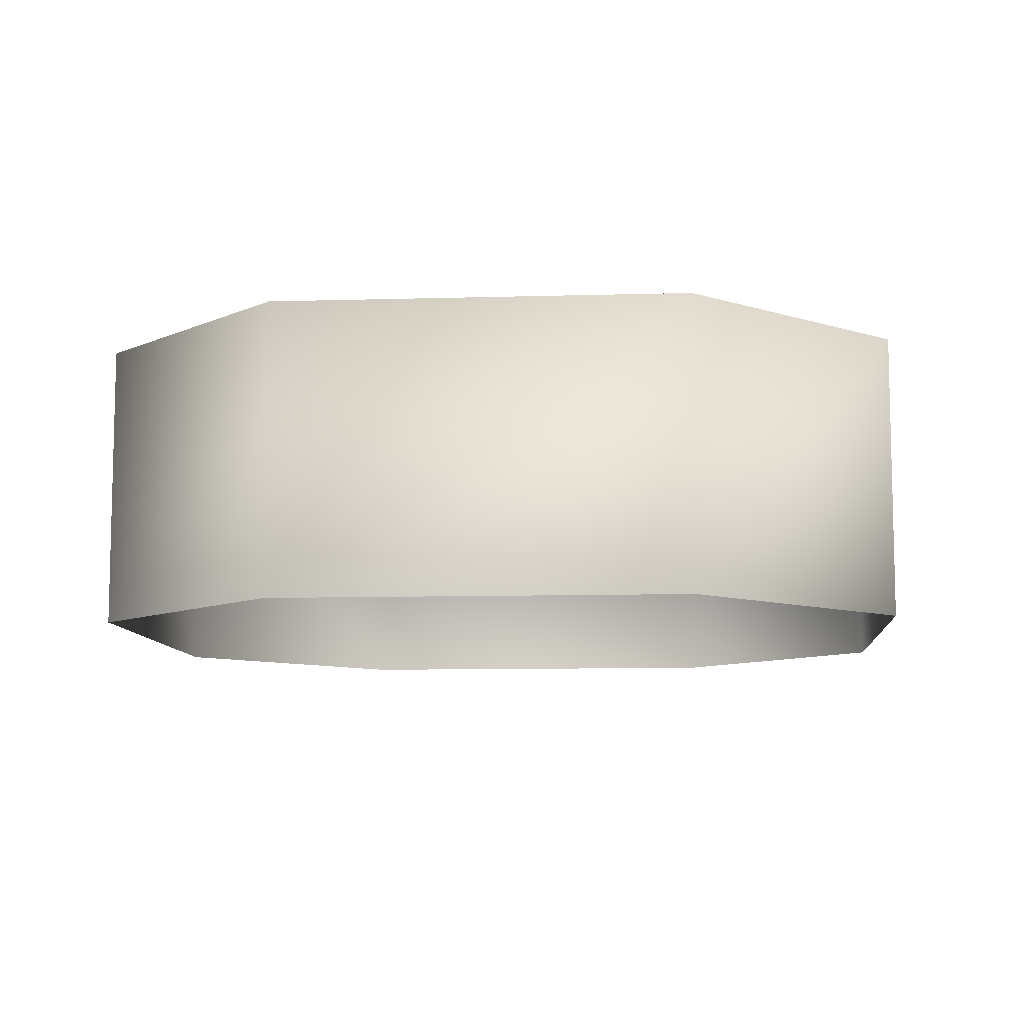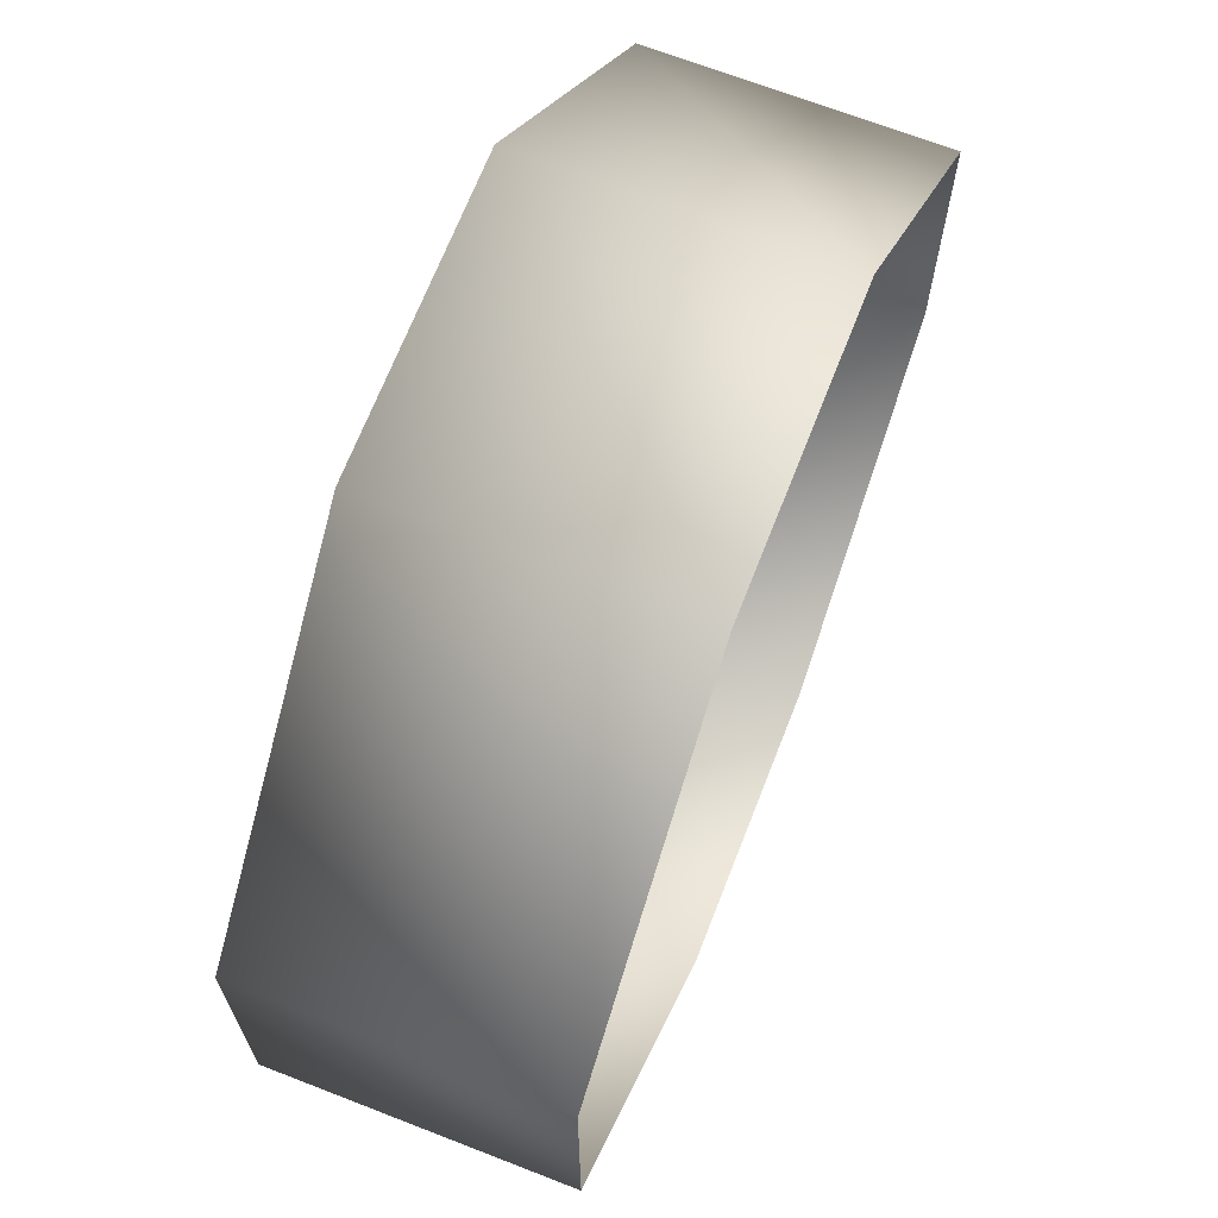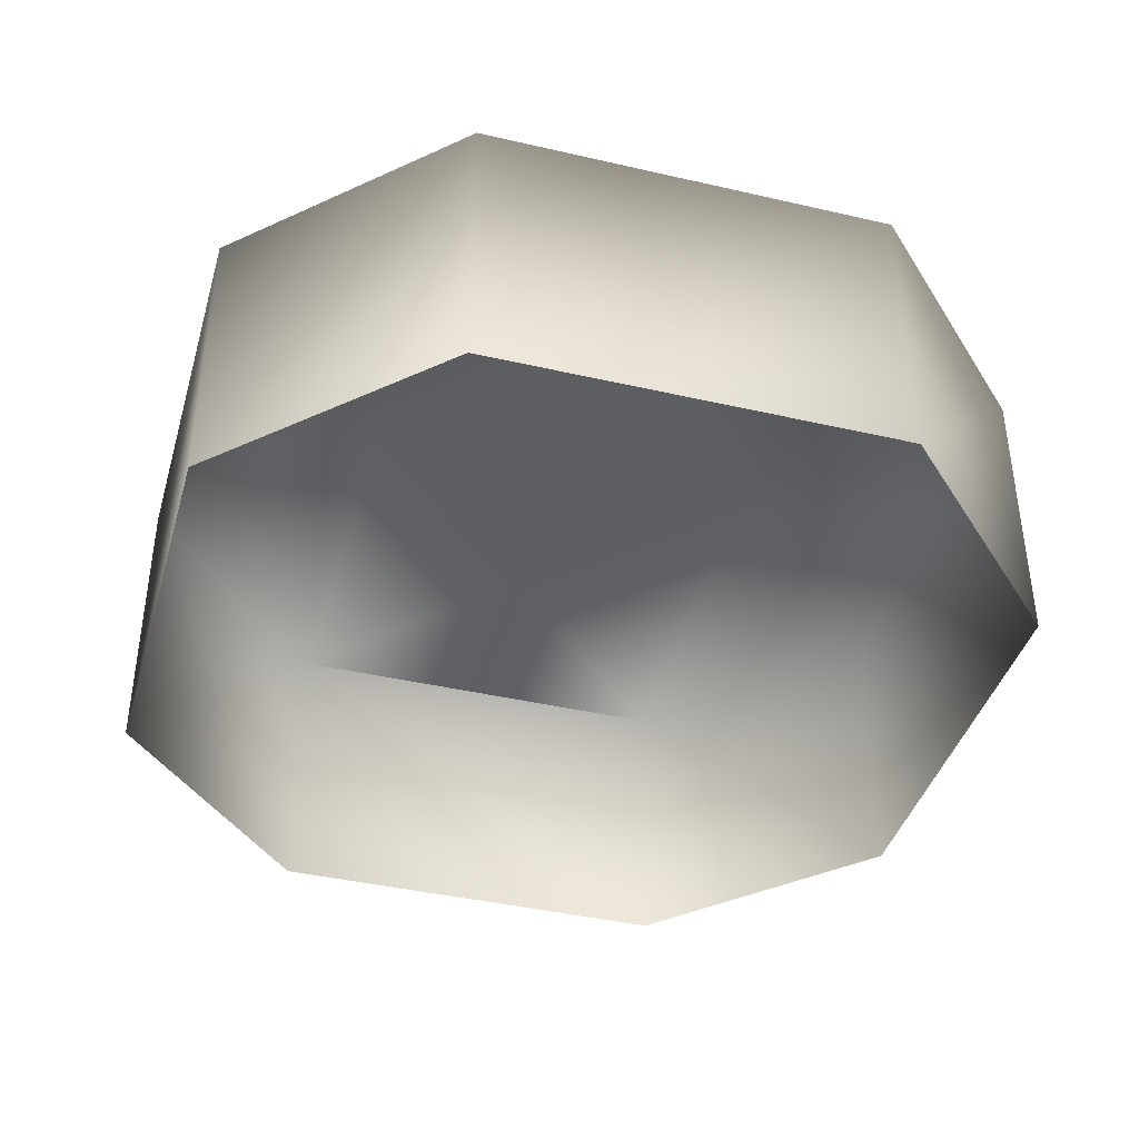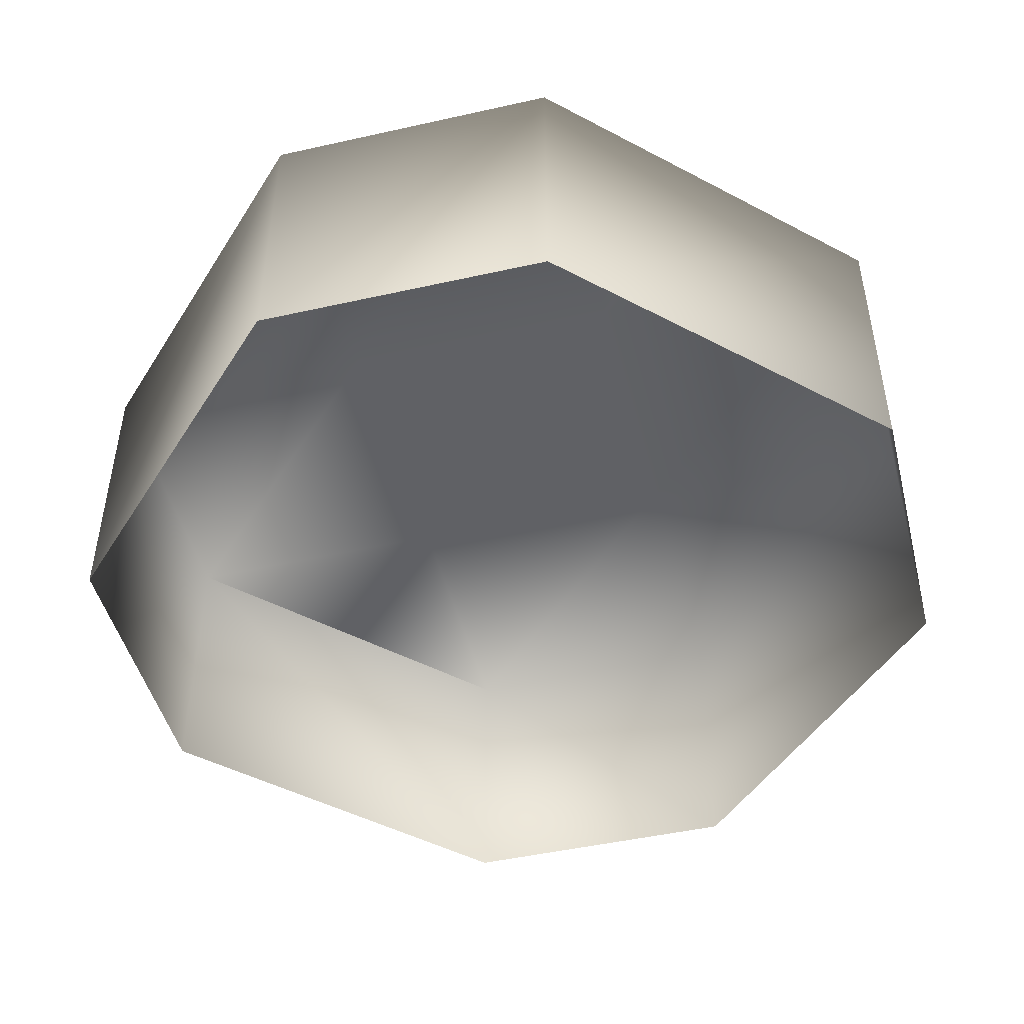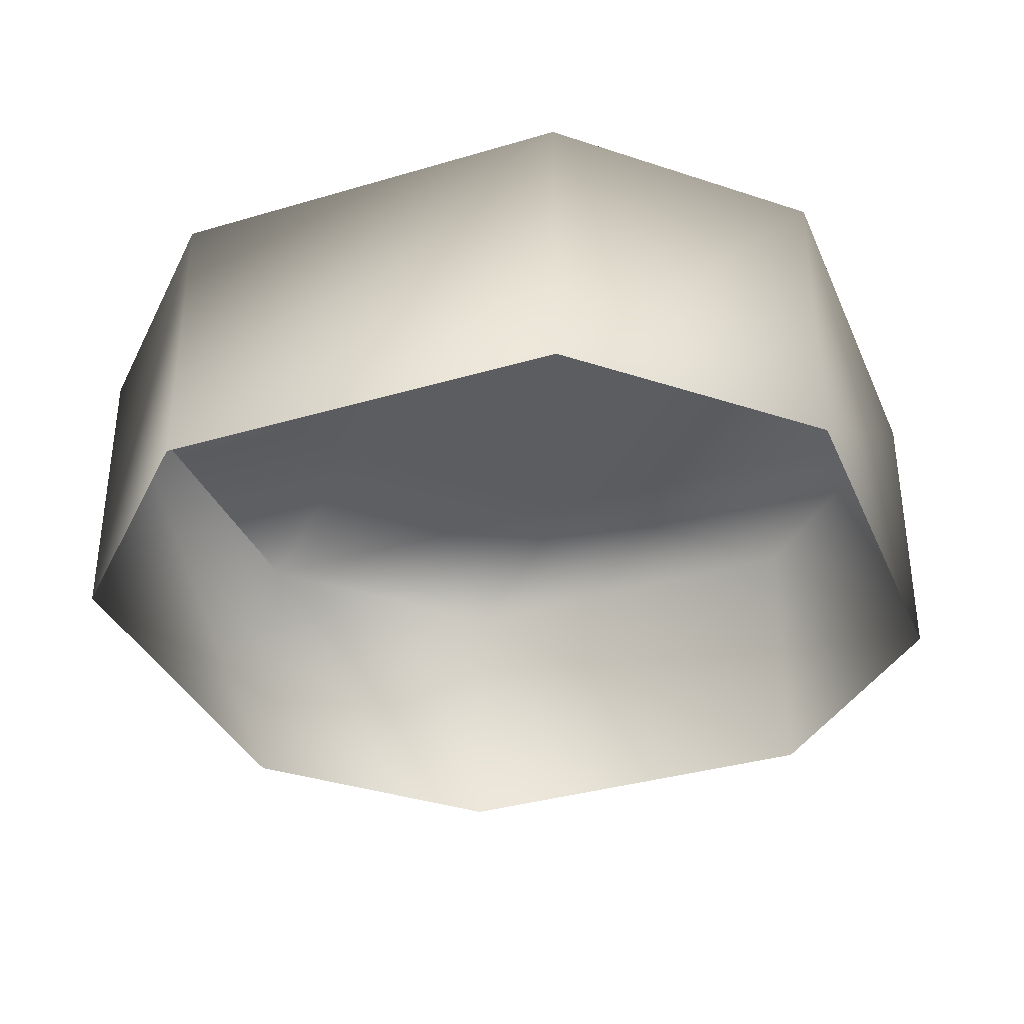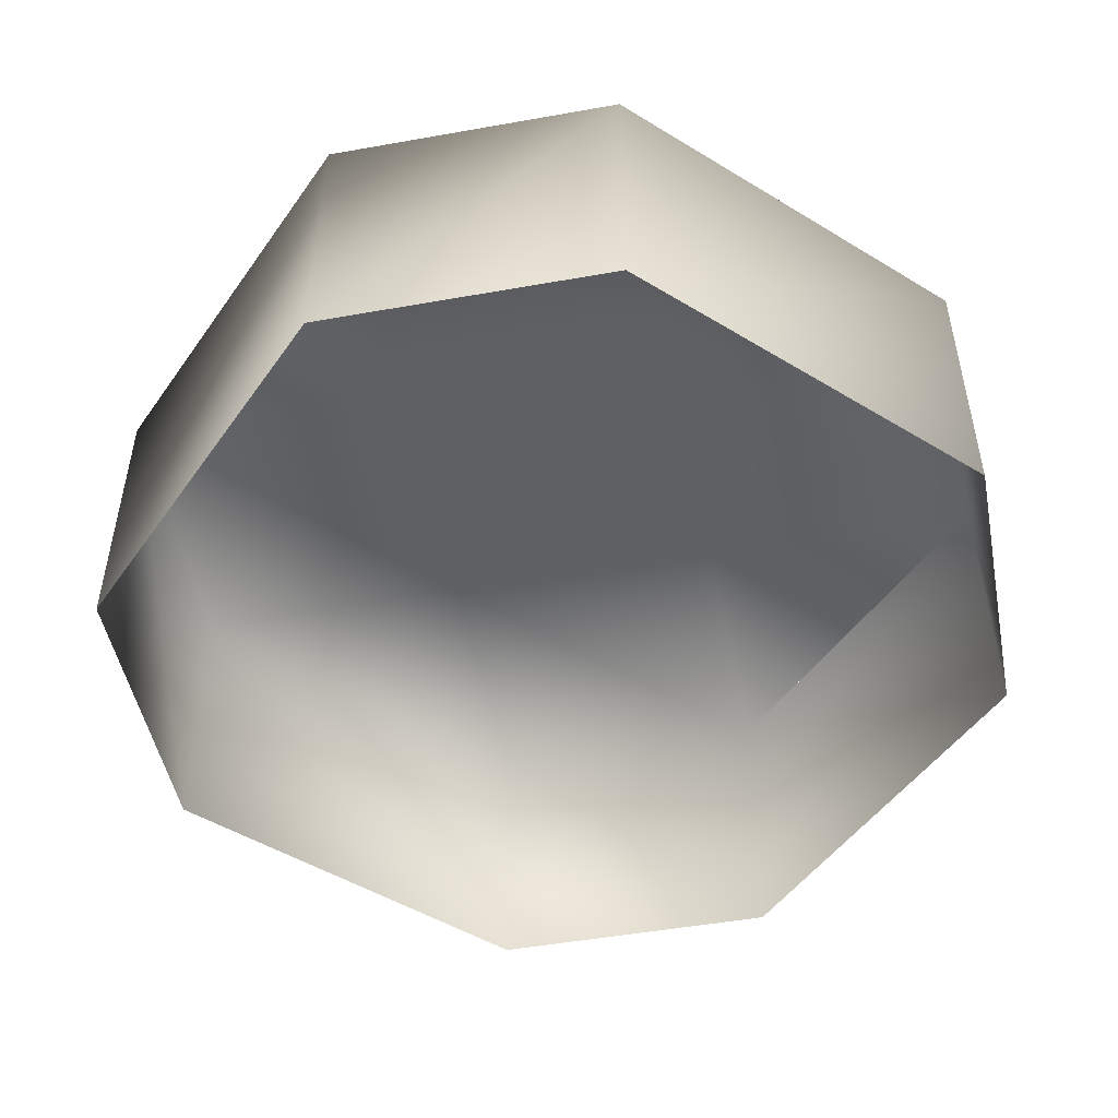
<metadata>
{"format":"obj","ext":"obj","renderer":"f3d","projection":"perspective","resolution":1024,"background":"white","views":[{"elev":-9.0,"azim":-130.5,"up":"+Y"},{"elev":68.4,"azim":-68.7,"up":"+Z"},{"elev":-40.6,"azim":-150.8,"up":"+Y"},{"elev":-47.3,"azim":-165.8,"up":"+Y"},{"elev":-35.5,"azim":-23.6,"up":"+Y"},{"elev":-49.6,"azim":101.1,"up":"+Y"}]}
</metadata>
<code>
o Default
v -1 0 1
v -1 1 1
v 0 1 1
v 0 0 1
v 1 1 0
v 1 0 0
v 1 1 -1
v 1 0 -1
v -2 0 0
v -2 1 0
v -2 0 -1
v -2 1 -1
v 0 0 -2
v 0 1 -2
v -1 1 -2
v -1 0 -2
v 0 1 0
v 0 1 -1
v -1 1 0
v -1 1 -1
v 0.5 1 0.5
v -1.5 1 0.5
v -1.5 1 -1.5
v 0.5 1 -1.5
g Scene
f 1 3 2
f 1 4 3
f 4 5 3
f 4 6 5
f 6 7 5
f 6 8 7
f 9 2 10
f 9 1 2
f 11 10 12
f 11 9 10
f 13 15 14
f 13 16 15
f 16 12 15
f 16 11 12
f 8 14 7
f 8 13 14
f 5 18 17
f 5 7 18
f 17 20 19
f 17 18 20
f 18 15 20
f 18 14 15
f 19 12 10
f 19 20 12
f 3 19 2
f 3 17 19
f 21 17 3
f 21 5 17
f 2 10 22
f 2 19 10
f 20 23 12
f 20 15 23
f 7 14 18
f 7 24 14

</code>
